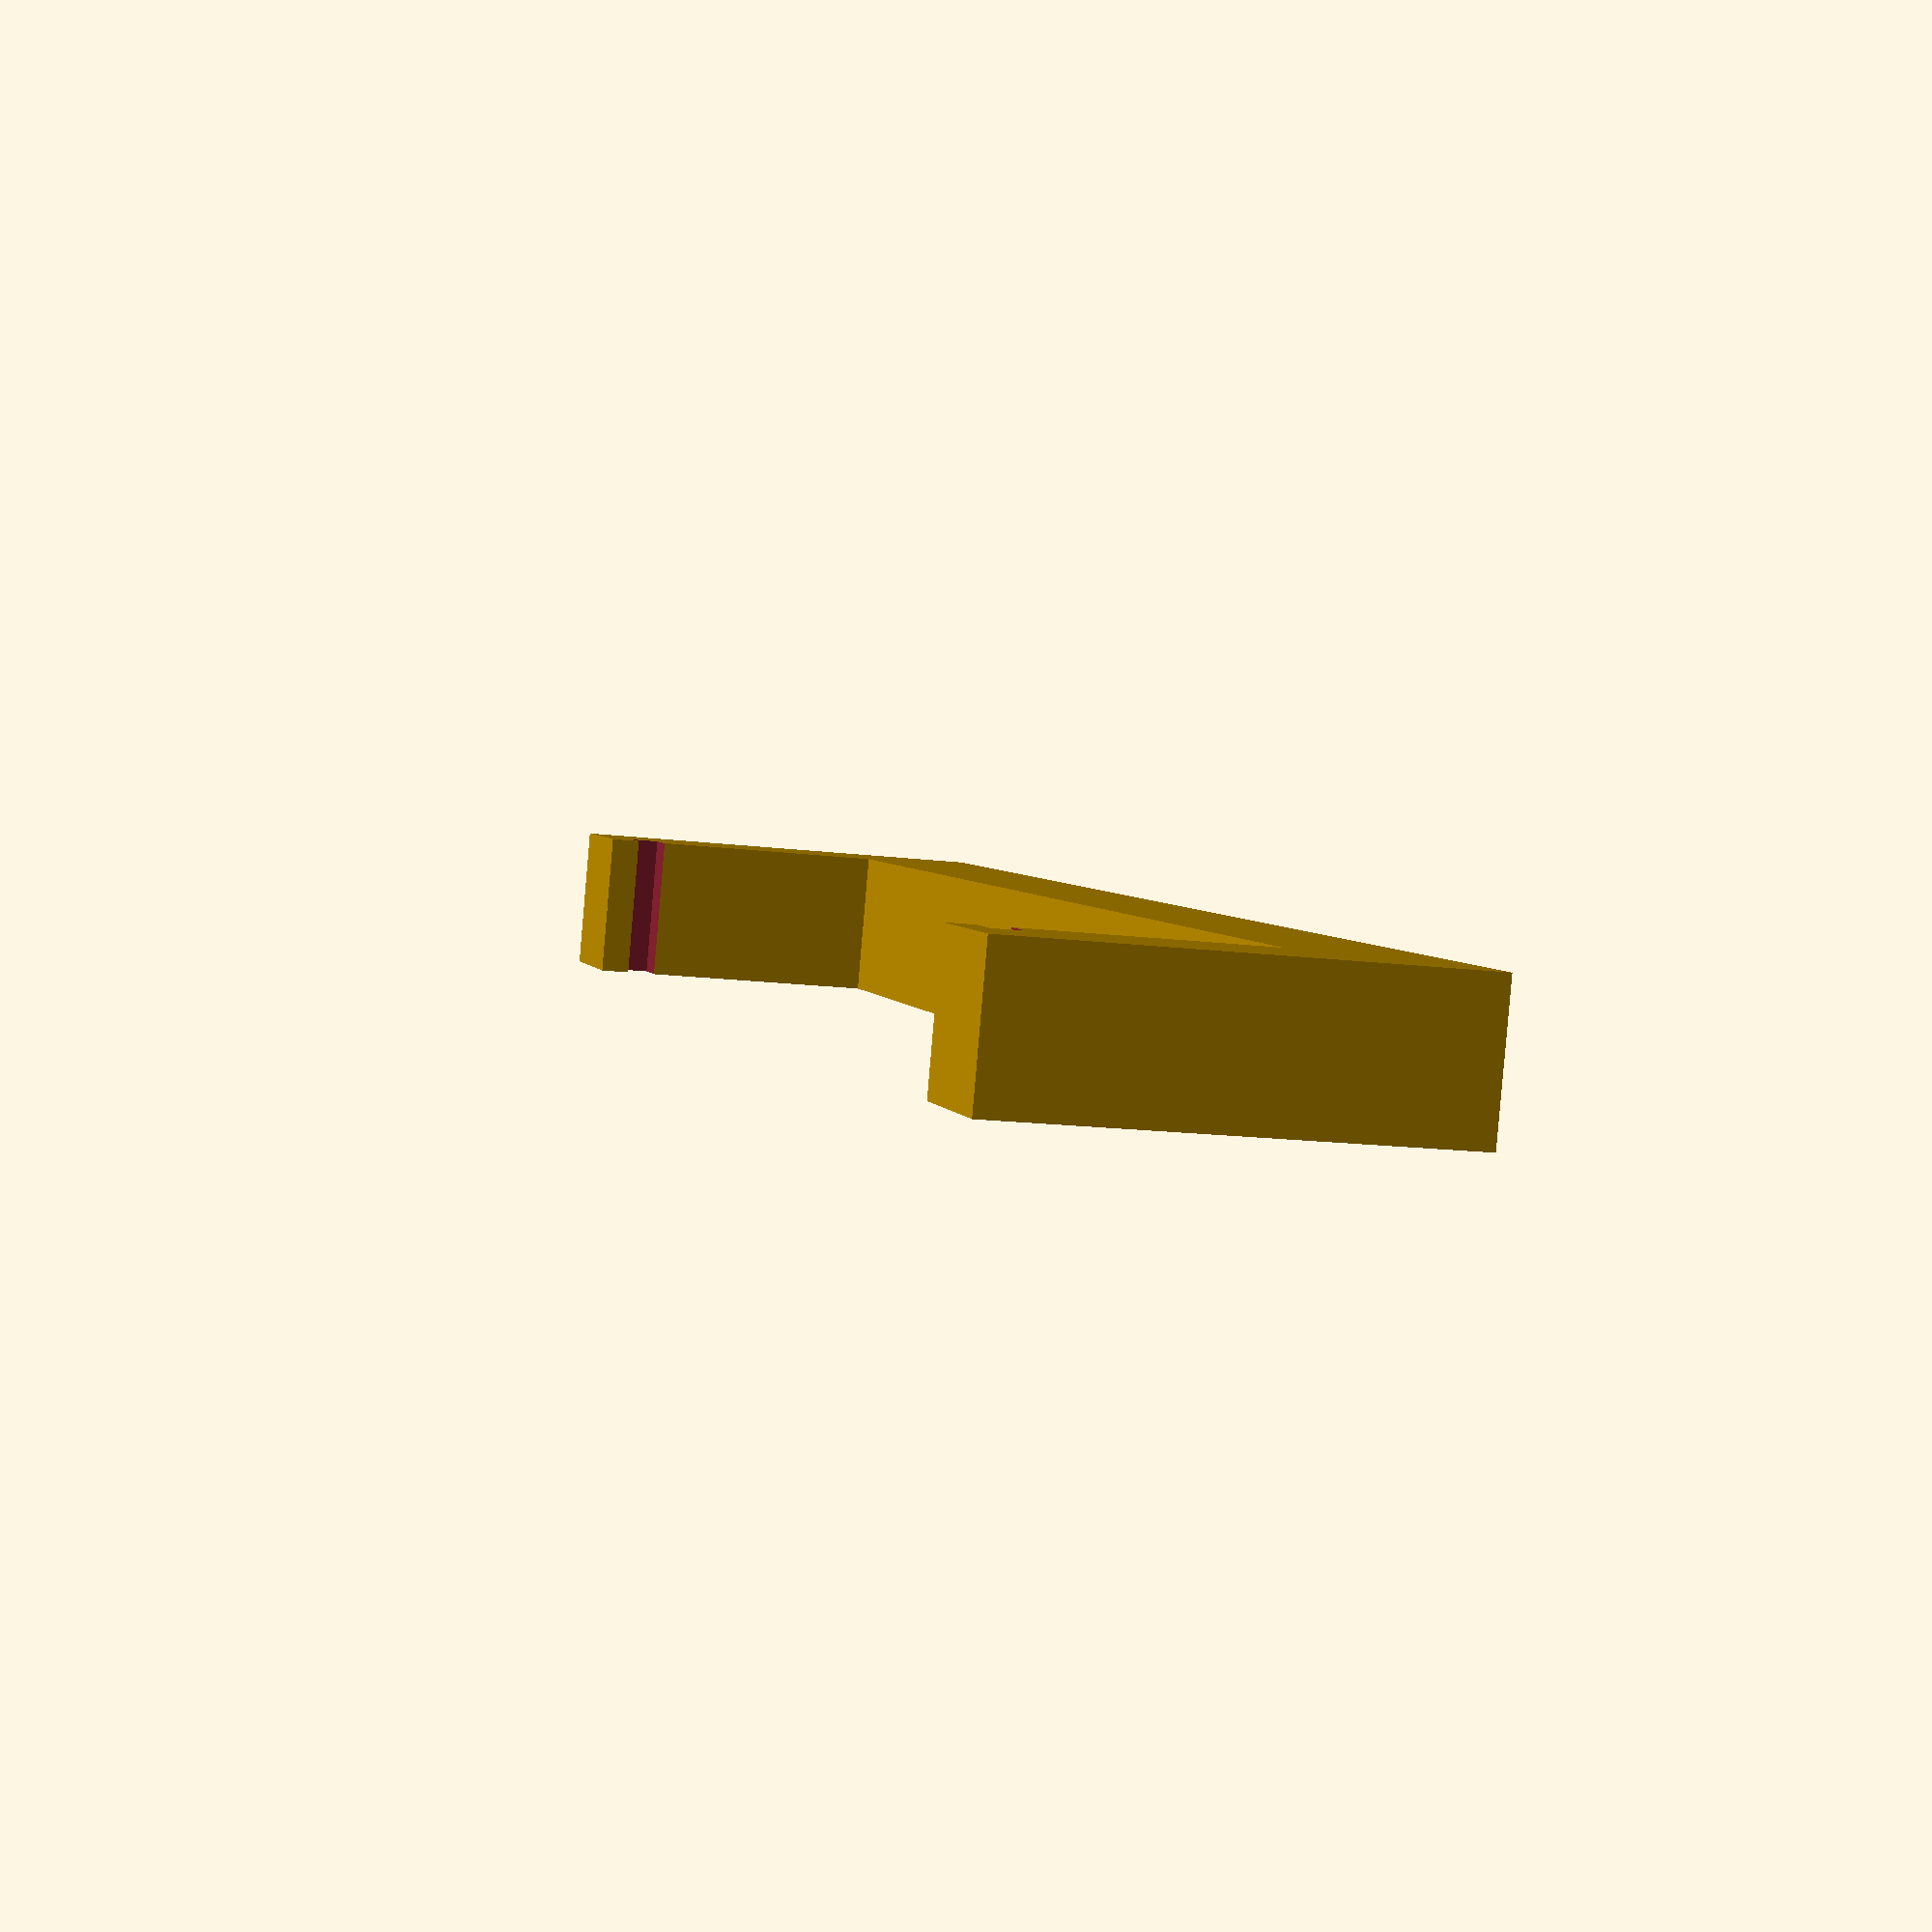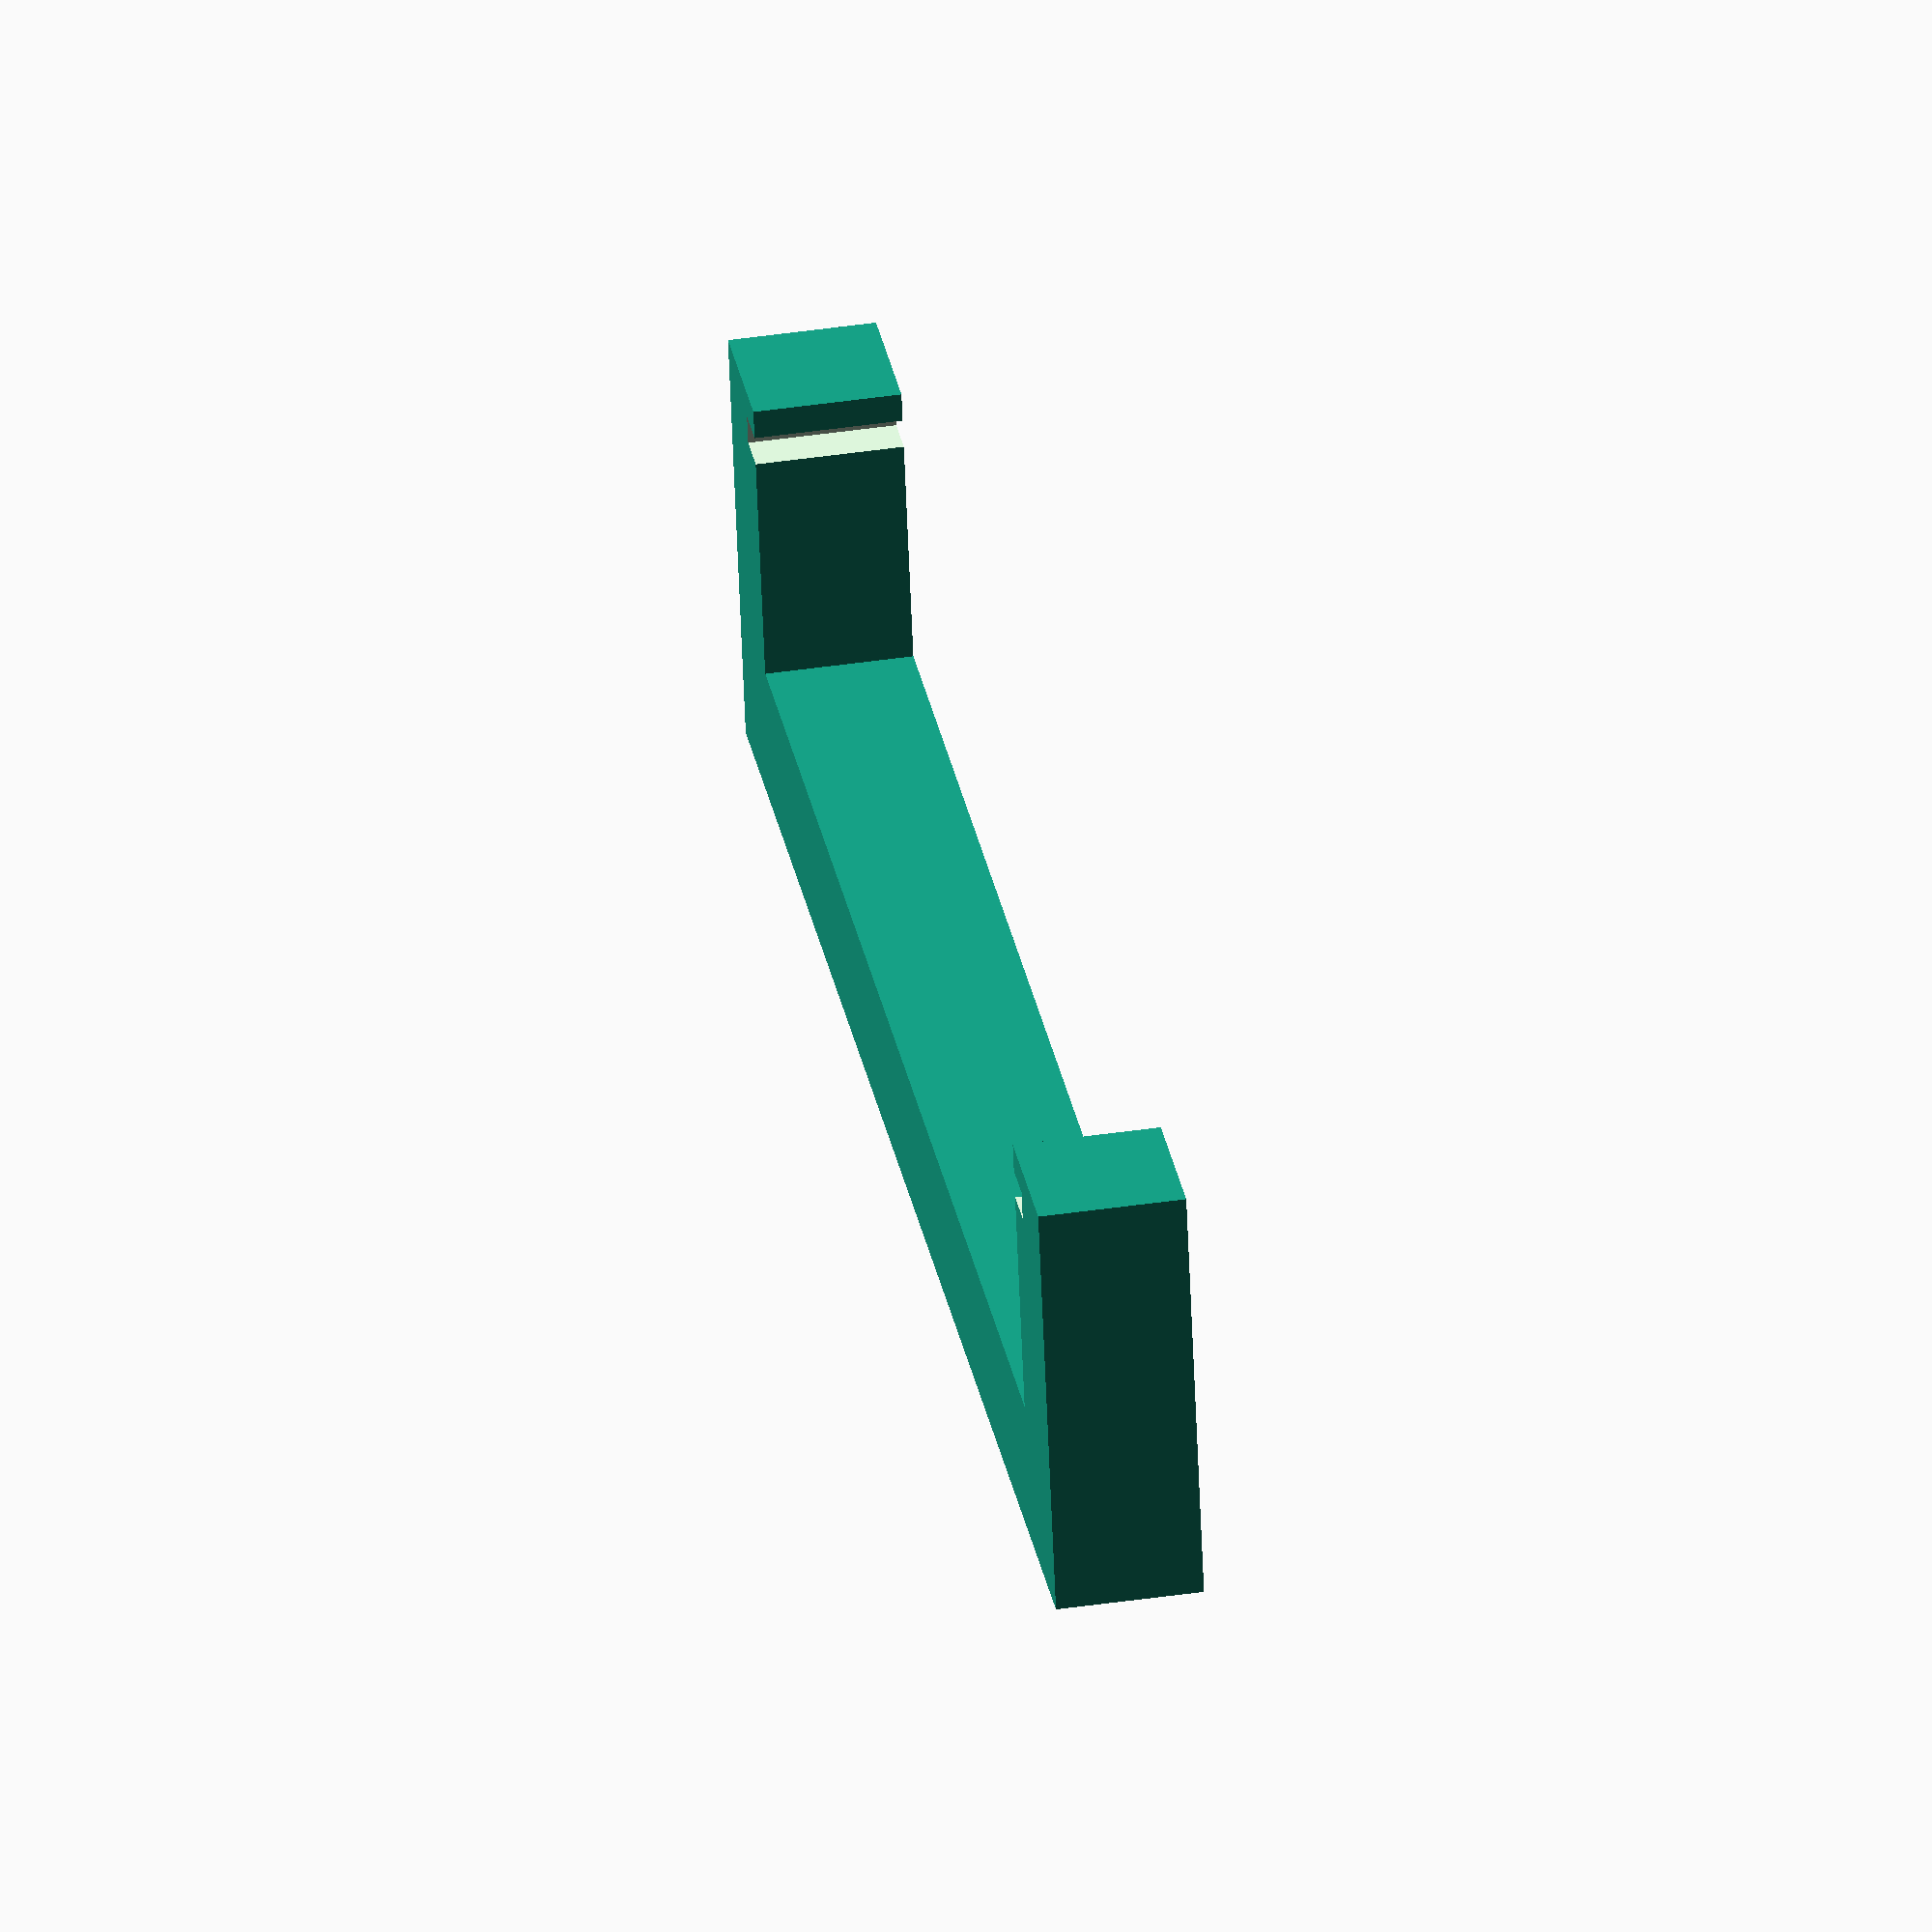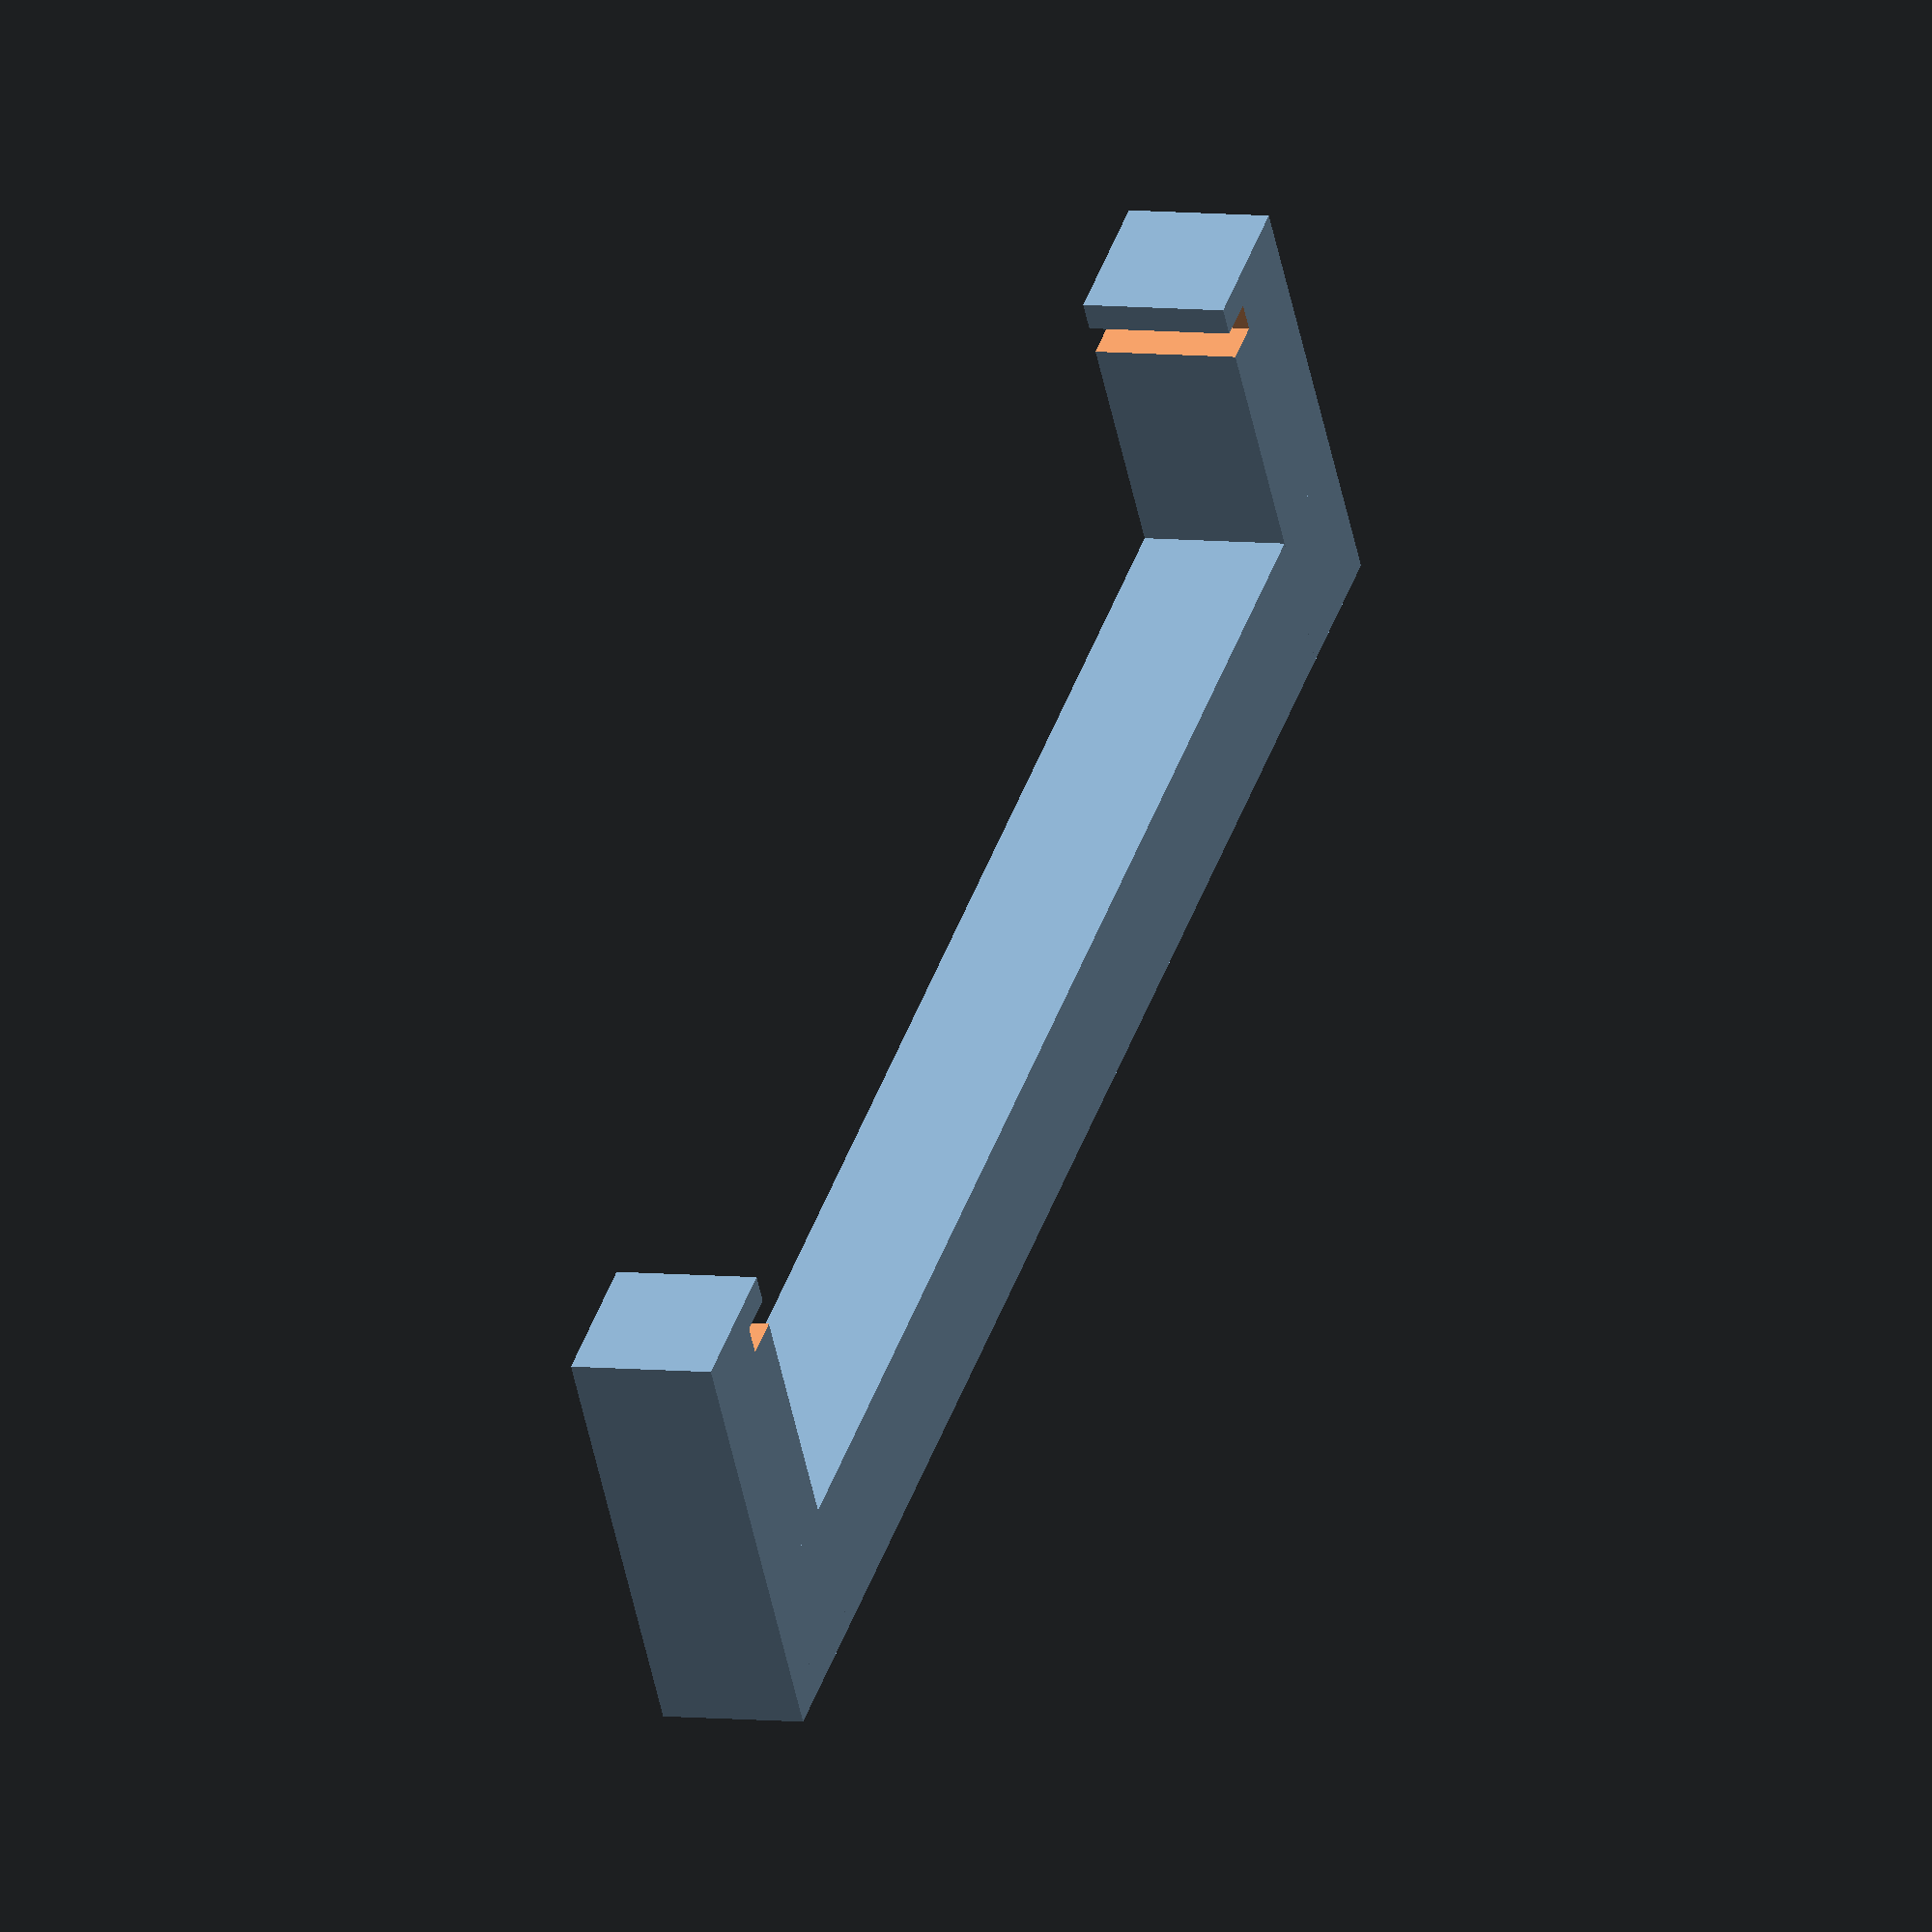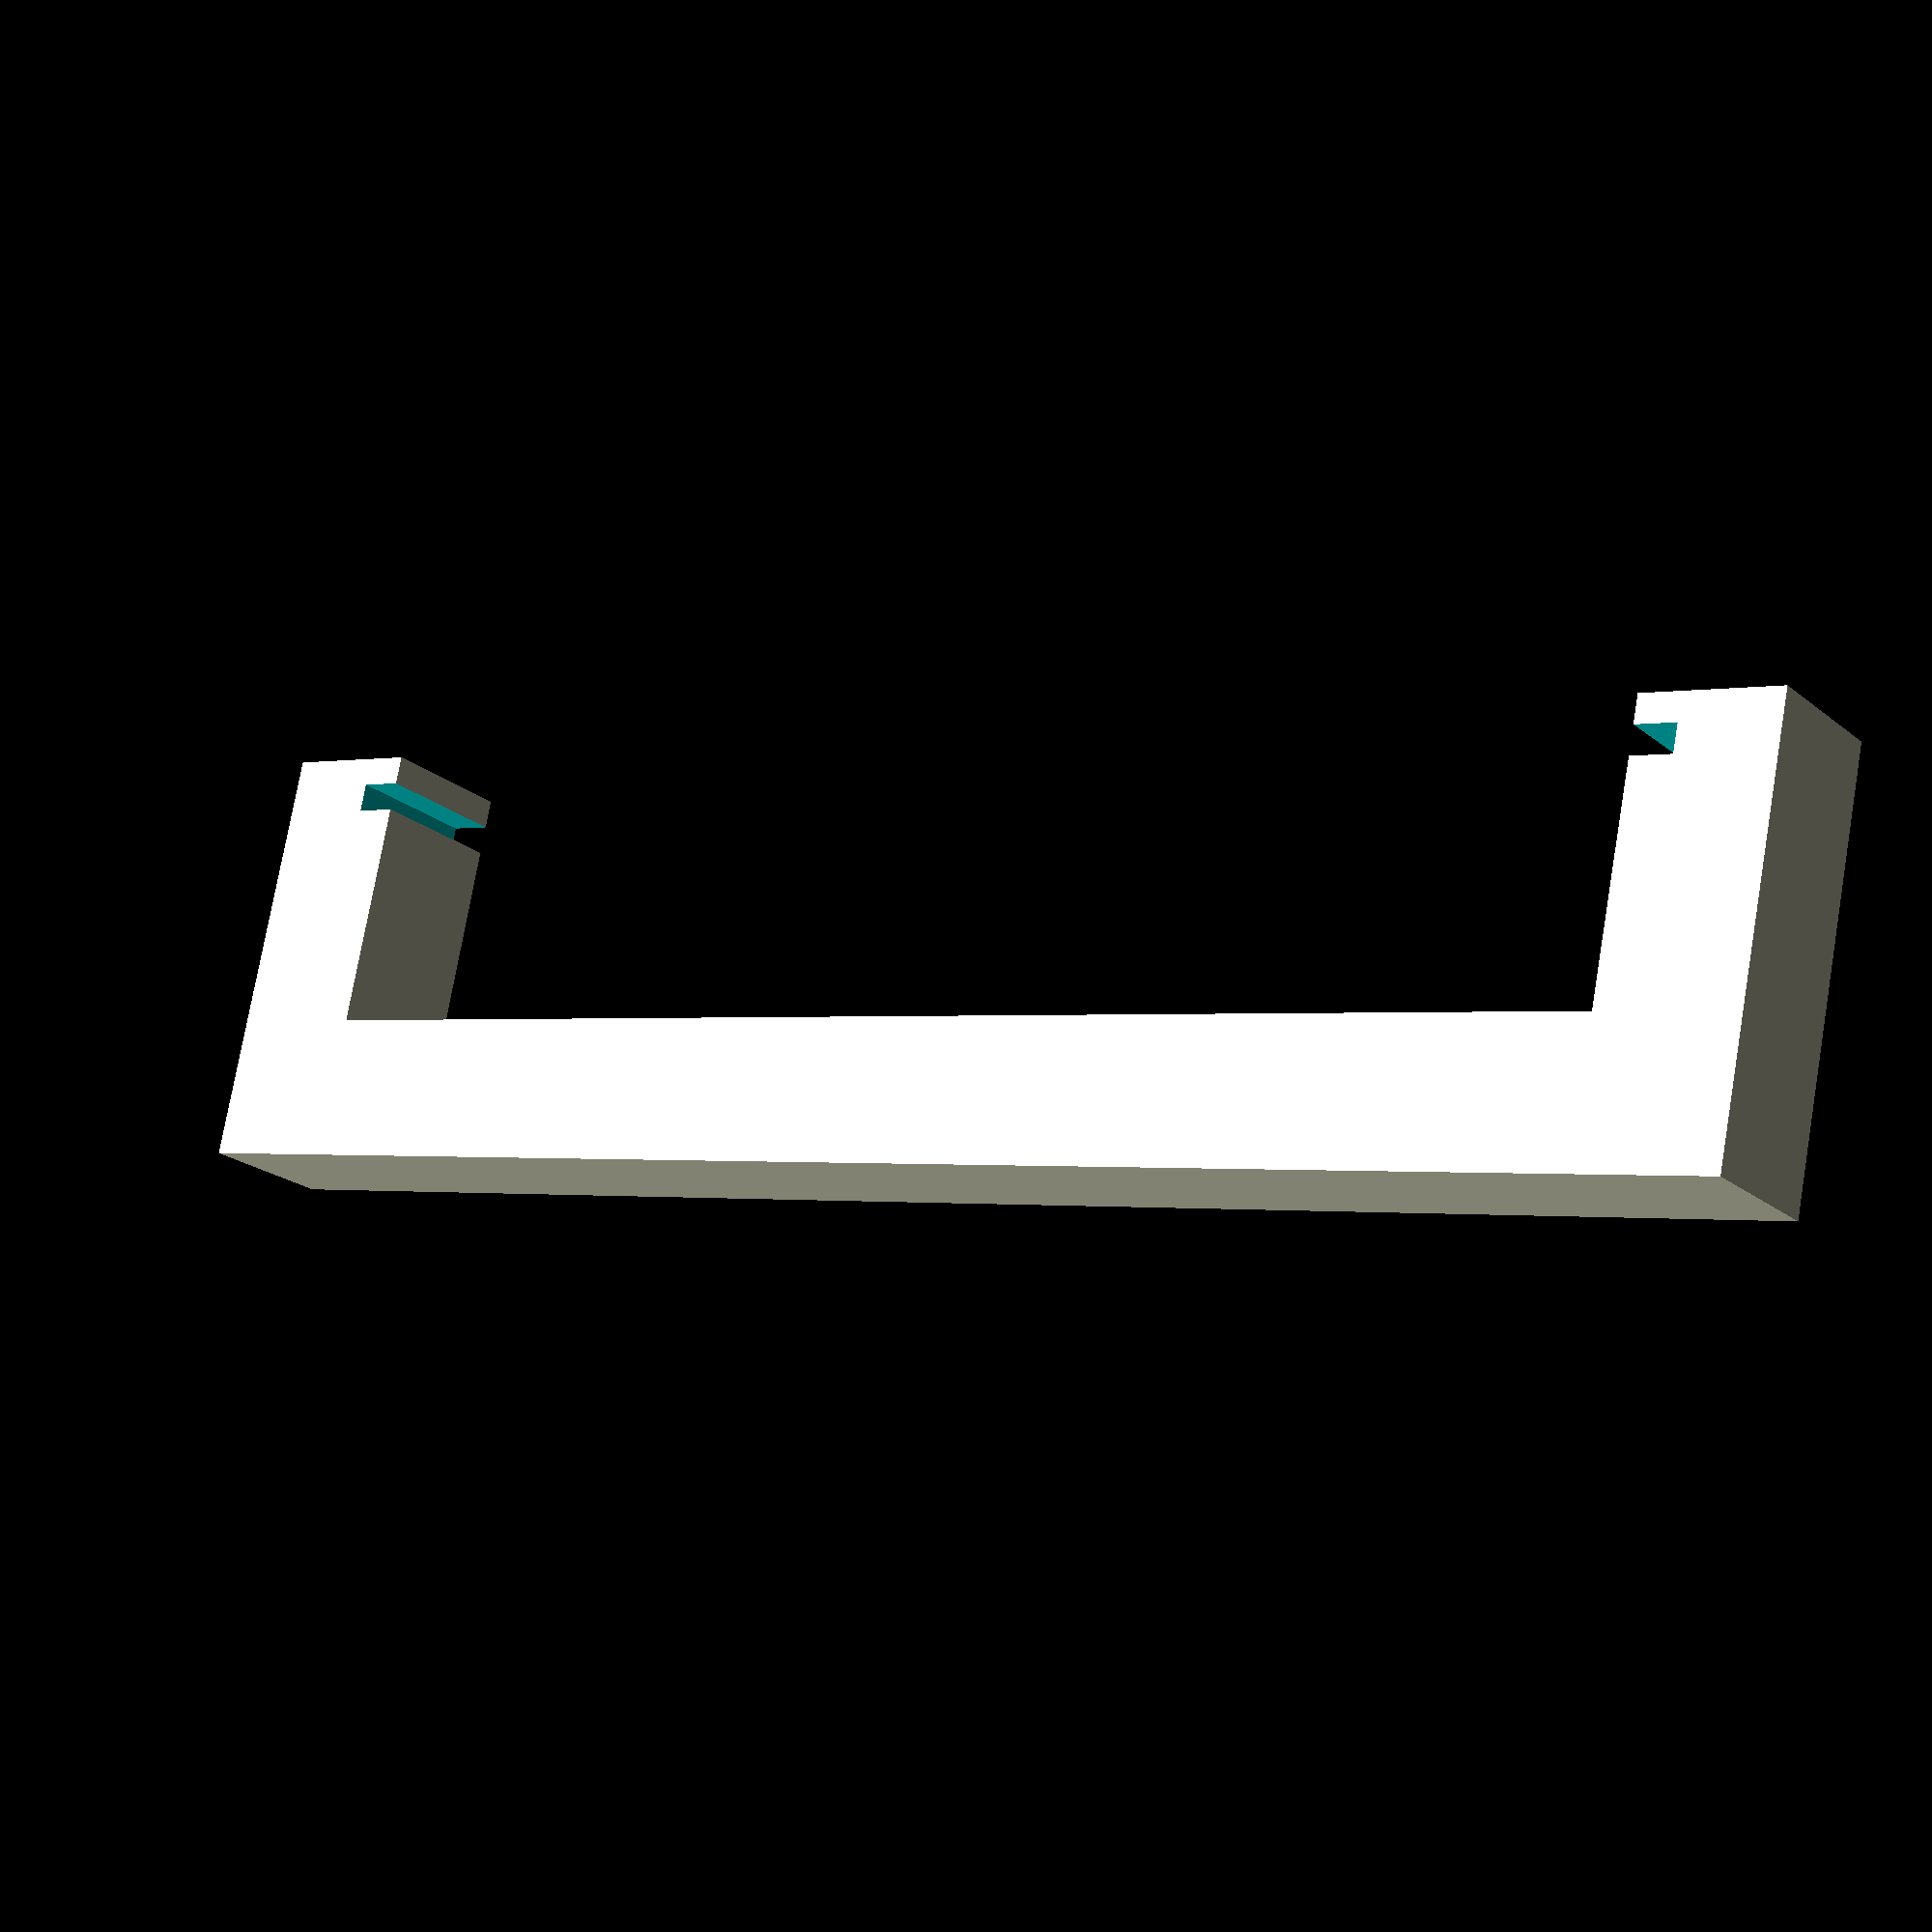
<openscad>
difference(){
    union(){
        cube([116,10,10], center= true);
        translate([-56,10,0]){cube([10,30,10], center= true);}
        translate([ 56,10,0]){cube([10,30,10], center= true);}
    }
    union(){
        translate([-52,22,-1]){cube([4,2,14], center= true);}
        translate([ 52,22,-1]){cube([4,2,14], center= true);}
    }
}
</openscad>
<views>
elev=87.1 azim=104.5 roll=175.1 proj=p view=solid
elev=137.7 azim=166.9 roll=100.0 proj=o view=wireframe
elev=174.4 azim=146.1 roll=248.5 proj=o view=solid
elev=21.4 azim=348.0 roll=215.2 proj=p view=solid
</views>
